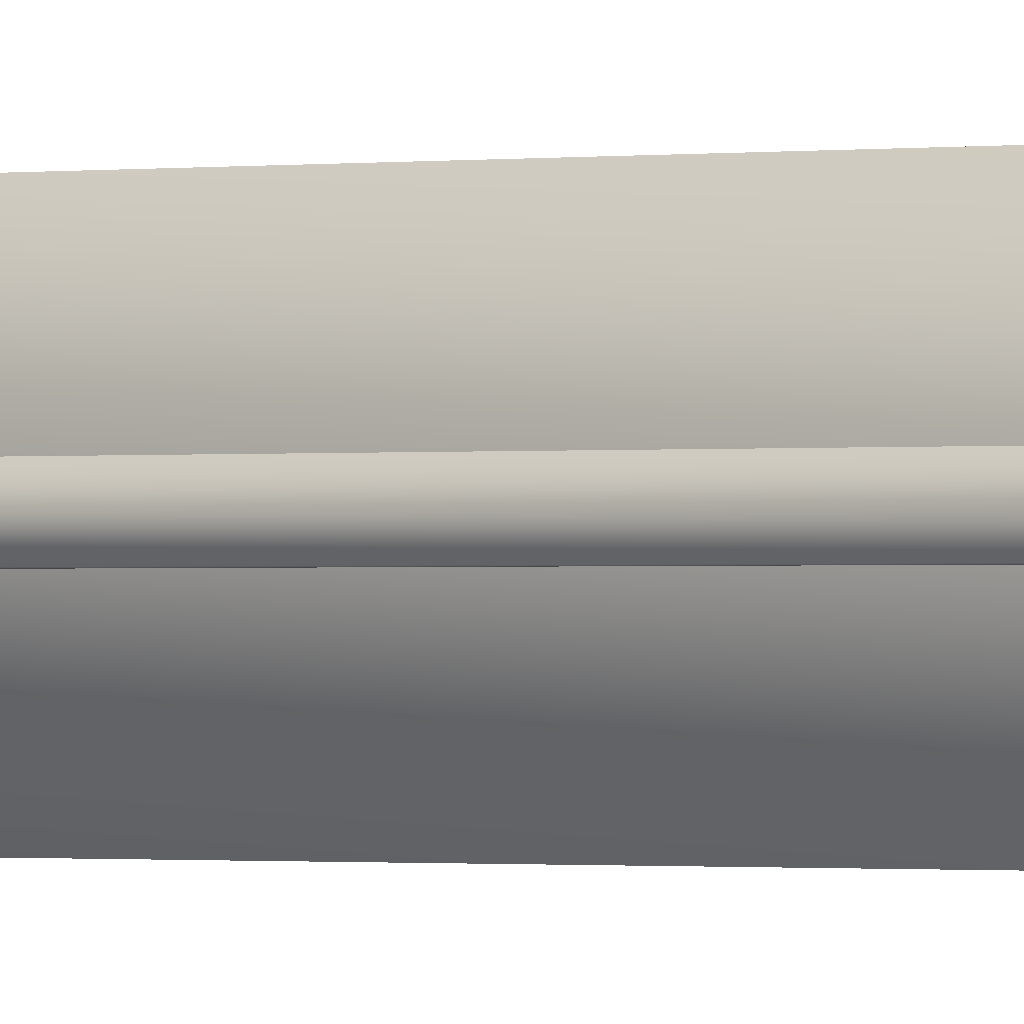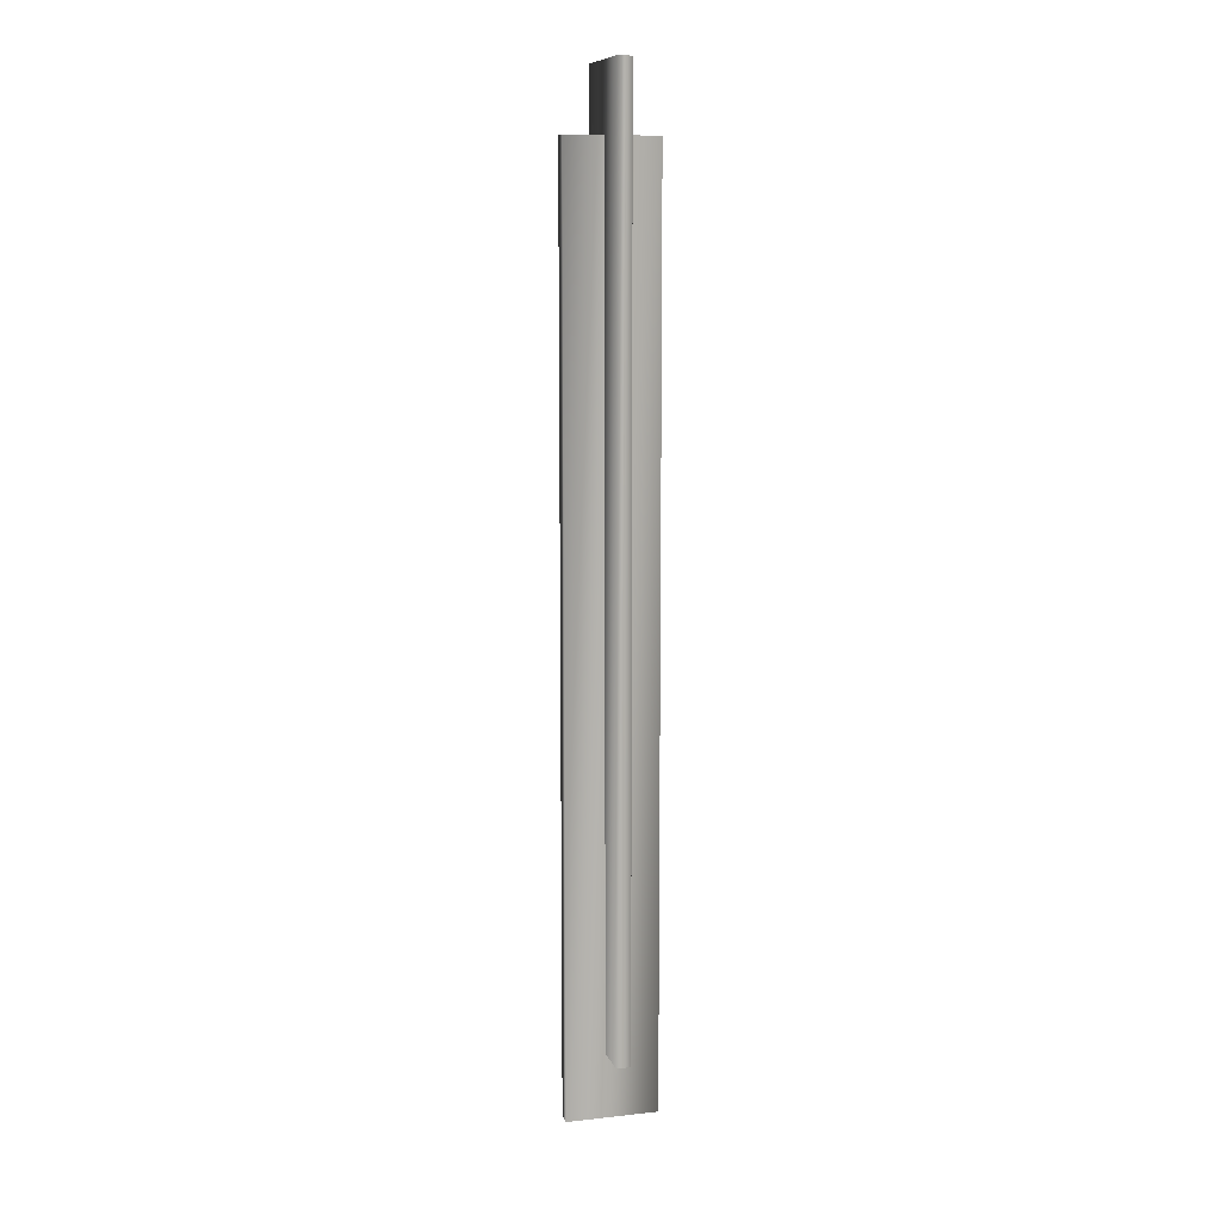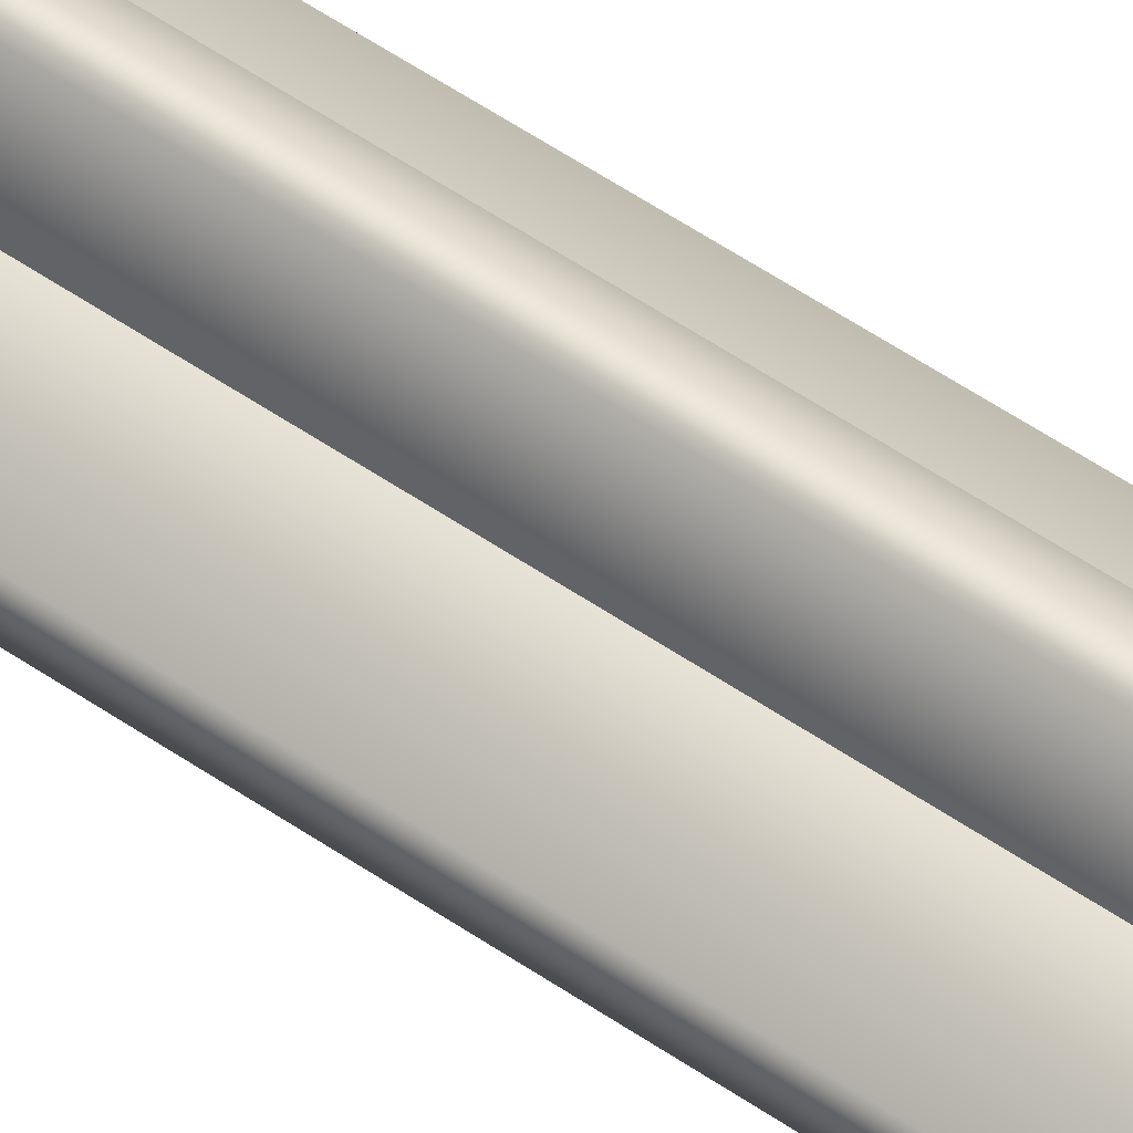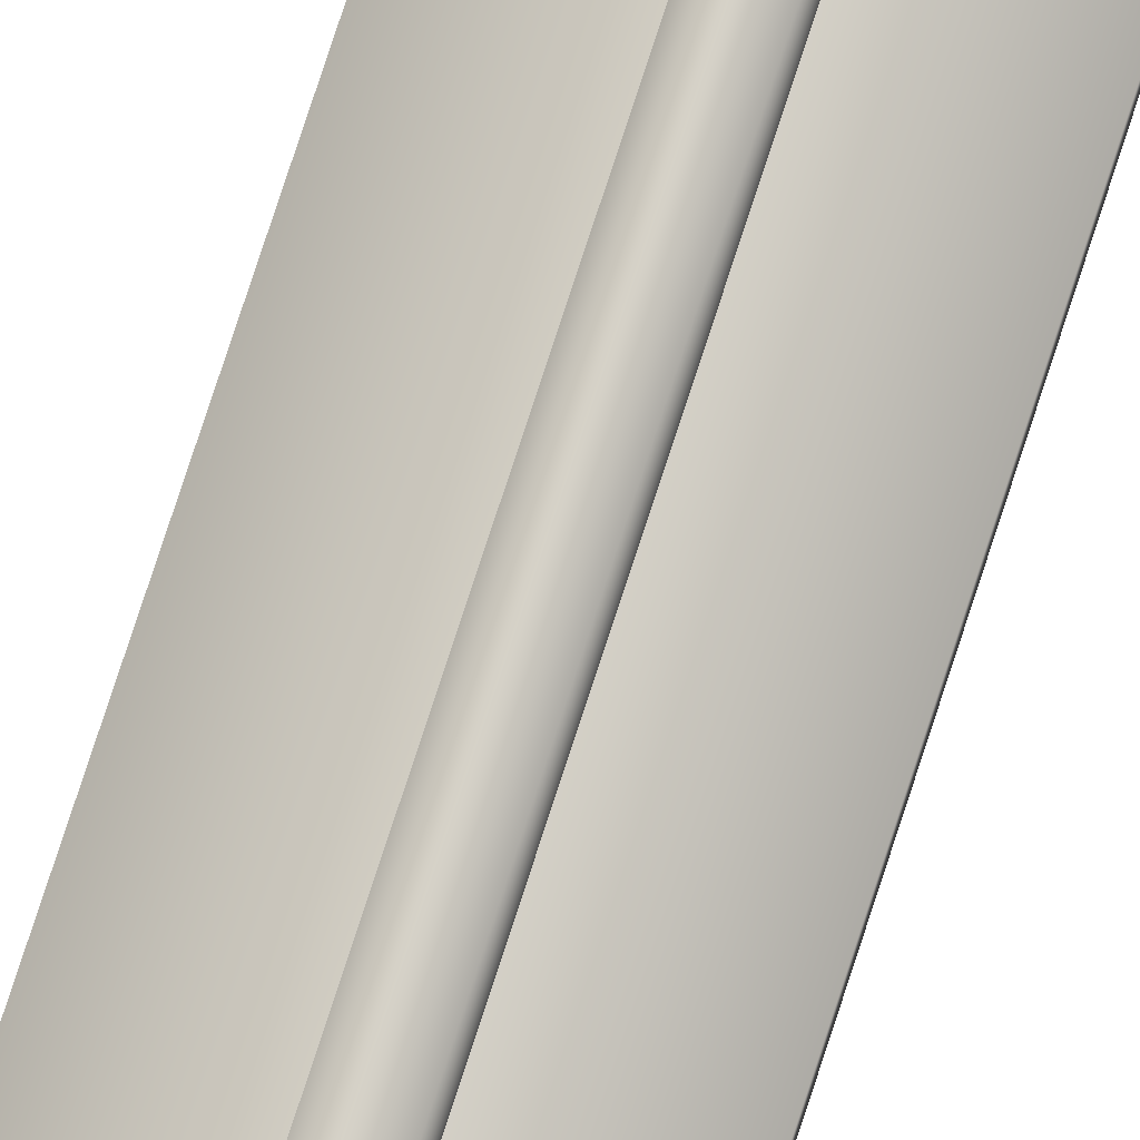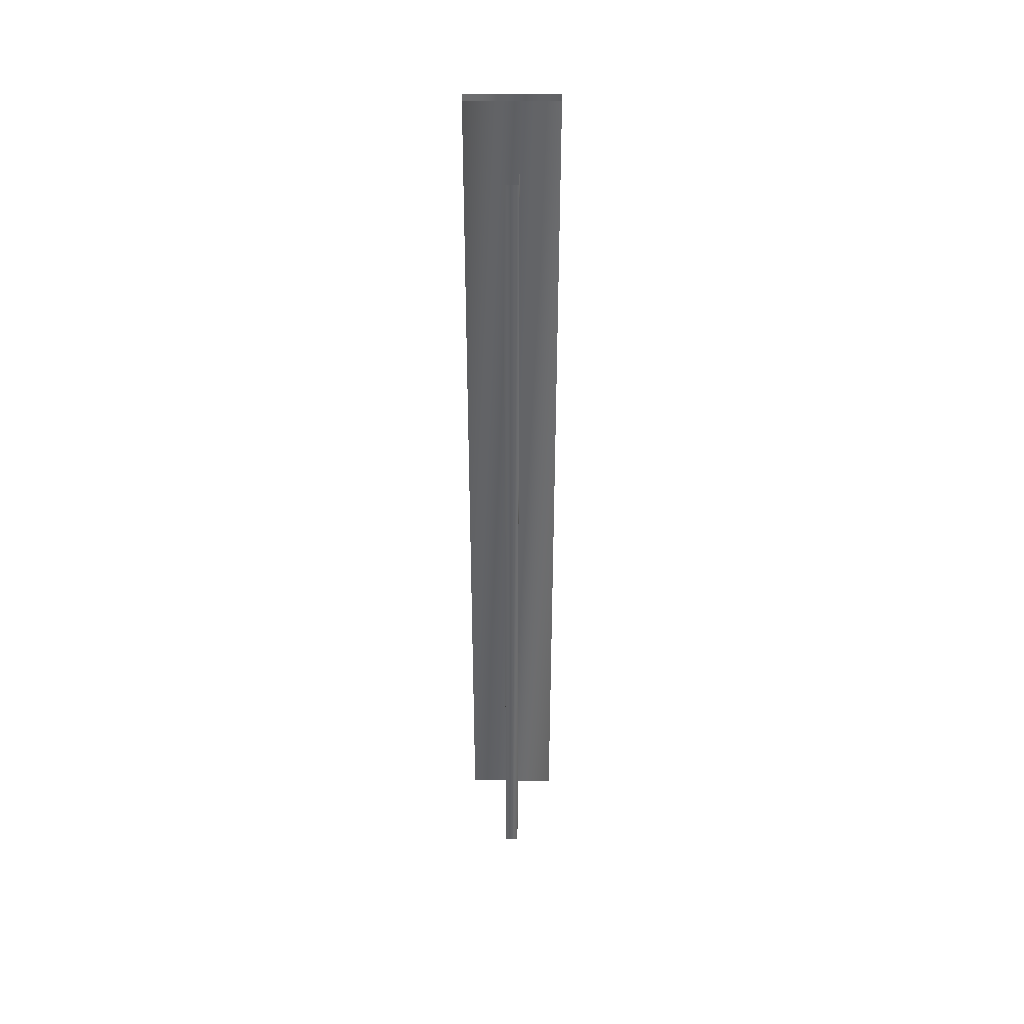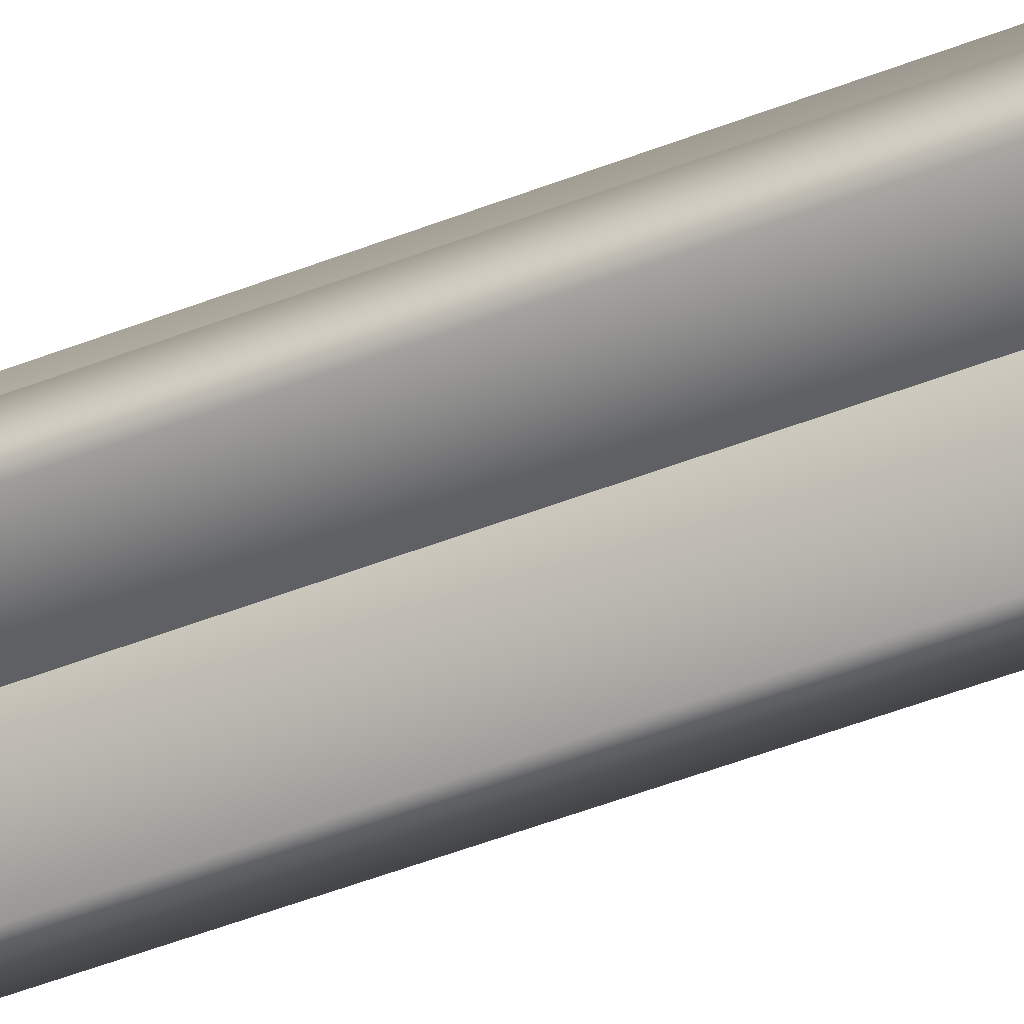
<metadata>
{"format":"obj","ext":"obj","renderer":"f3d","projection":"perspective","resolution":1024,"background":"white","views":[{"elev":-0.5,"azim":-50.4,"up":"+Y"},{"elev":10.1,"azim":-15.5,"up":"+Z"},{"elev":50.9,"azim":-52.5,"up":"+Y"},{"elev":78.6,"azim":18.1,"up":"+Y"},{"elev":39.2,"azim":-89.5,"up":"+Z"},{"elev":-36.9,"azim":-61.2,"up":"+Y"}]}
</metadata>
<code>
g hainC1m_Lod1_01
v -4.998 -0.7841 -3.504
v -4.998 -0.7841 -103.5
v 4.998 -0.7841 -3.504
v 4.998 -0.7841 -103.5
v 4.998 0.7841 -103.5
v -4.998 0.7841 -103.5
v 4.998 0.7841 -3.504
v -4.998 0.7841 -3.504
v 4.998 -0.7841 -3.504
v 4.998 -0.7841 -103.5
v 4.998 0.7841 -3.504
v 4.998 0.7841 -103.5
v -4.998 -0.7841 -103.5
v -4.998 -0.7841 -3.504
v -4.998 0.7841 -103.5
v -4.998 0.7841 -3.504
v -0.7841 4.998 3.56
v -0.7841 4.998 -96.44
v -0.7841 -4.998 3.56
v -0.7841 -4.998 -96.44
v 0.7841 -4.998 -96.44
v 0.7841 4.998 -96.44
v 0.7841 -4.998 3.56
v 0.7841 4.998 3.56
v -0.7841 -4.998 3.56
v -0.7841 -4.998 -96.44
v 0.7841 -4.998 3.56
v 0.7841 -4.998 -96.44
v -0.7841 4.998 -96.44
v -0.7841 4.998 3.56
v 0.7841 4.998 -96.44
v 0.7841 4.998 3.56
f 1 2 3
f 4 3 2
f 5 6 7
f 8 7 6
f 9 10 11
f 12 11 10
f 13 14 15
f 16 15 14
f 17 18 19
f 20 19 18
f 21 22 23
f 24 23 22
f 25 26 27
f 28 27 26
f 29 30 31
f 32 31 30

</code>
